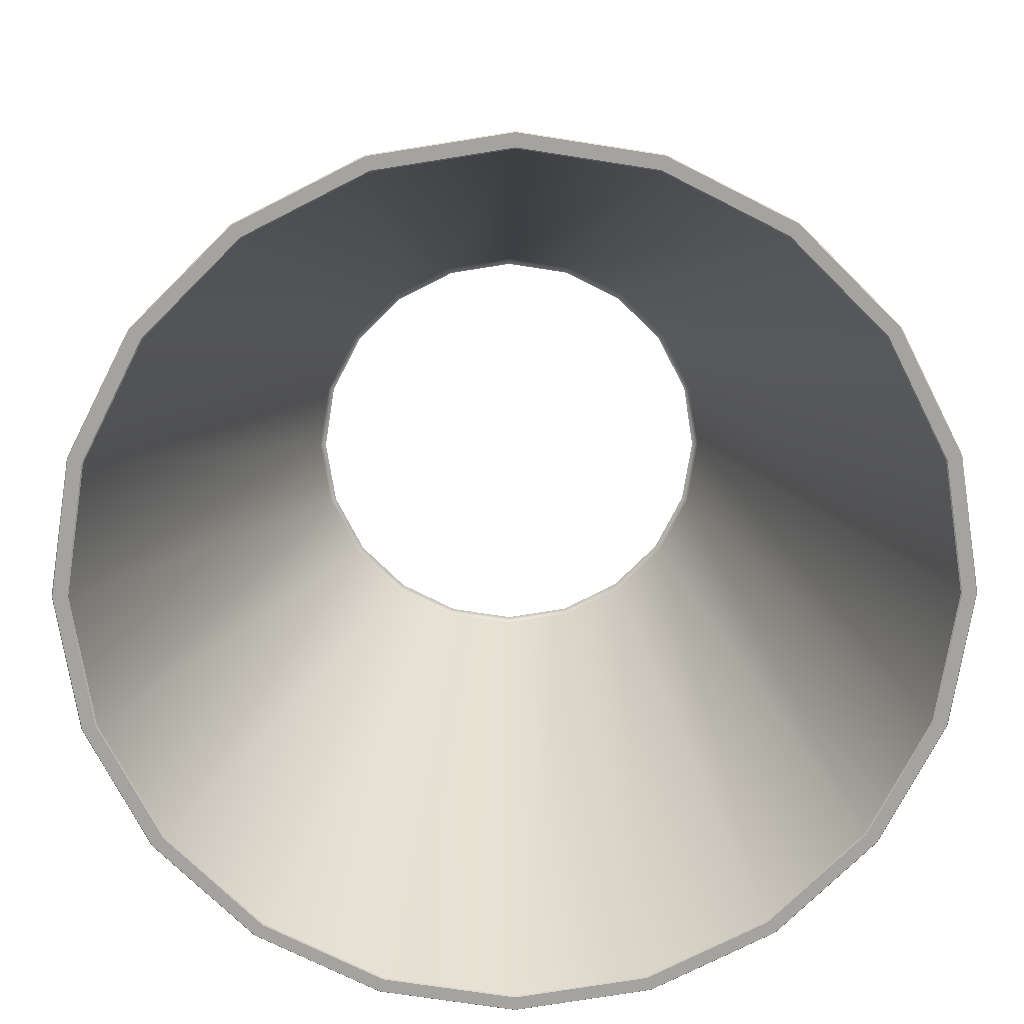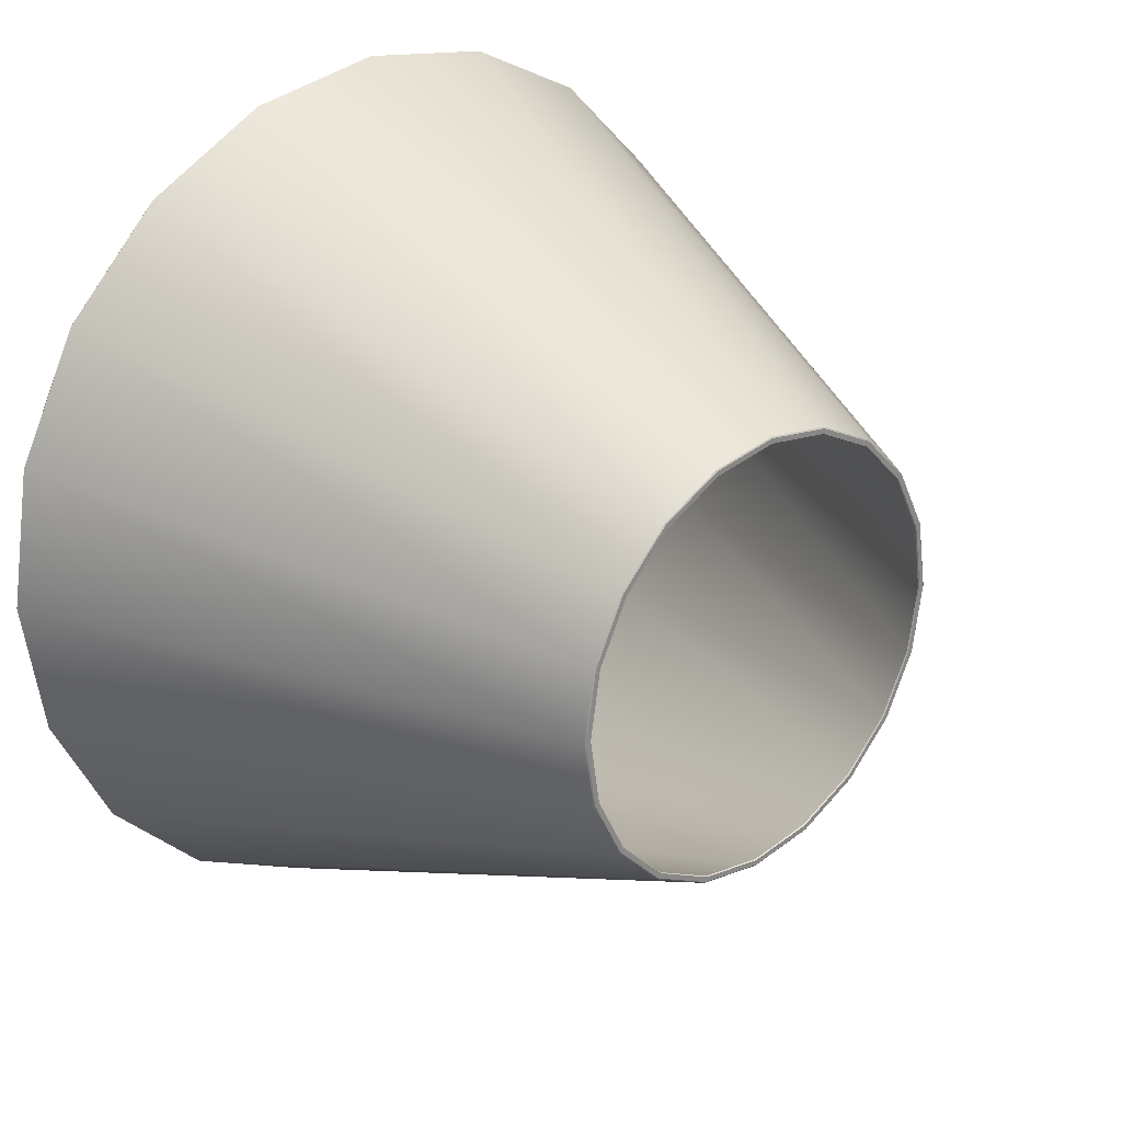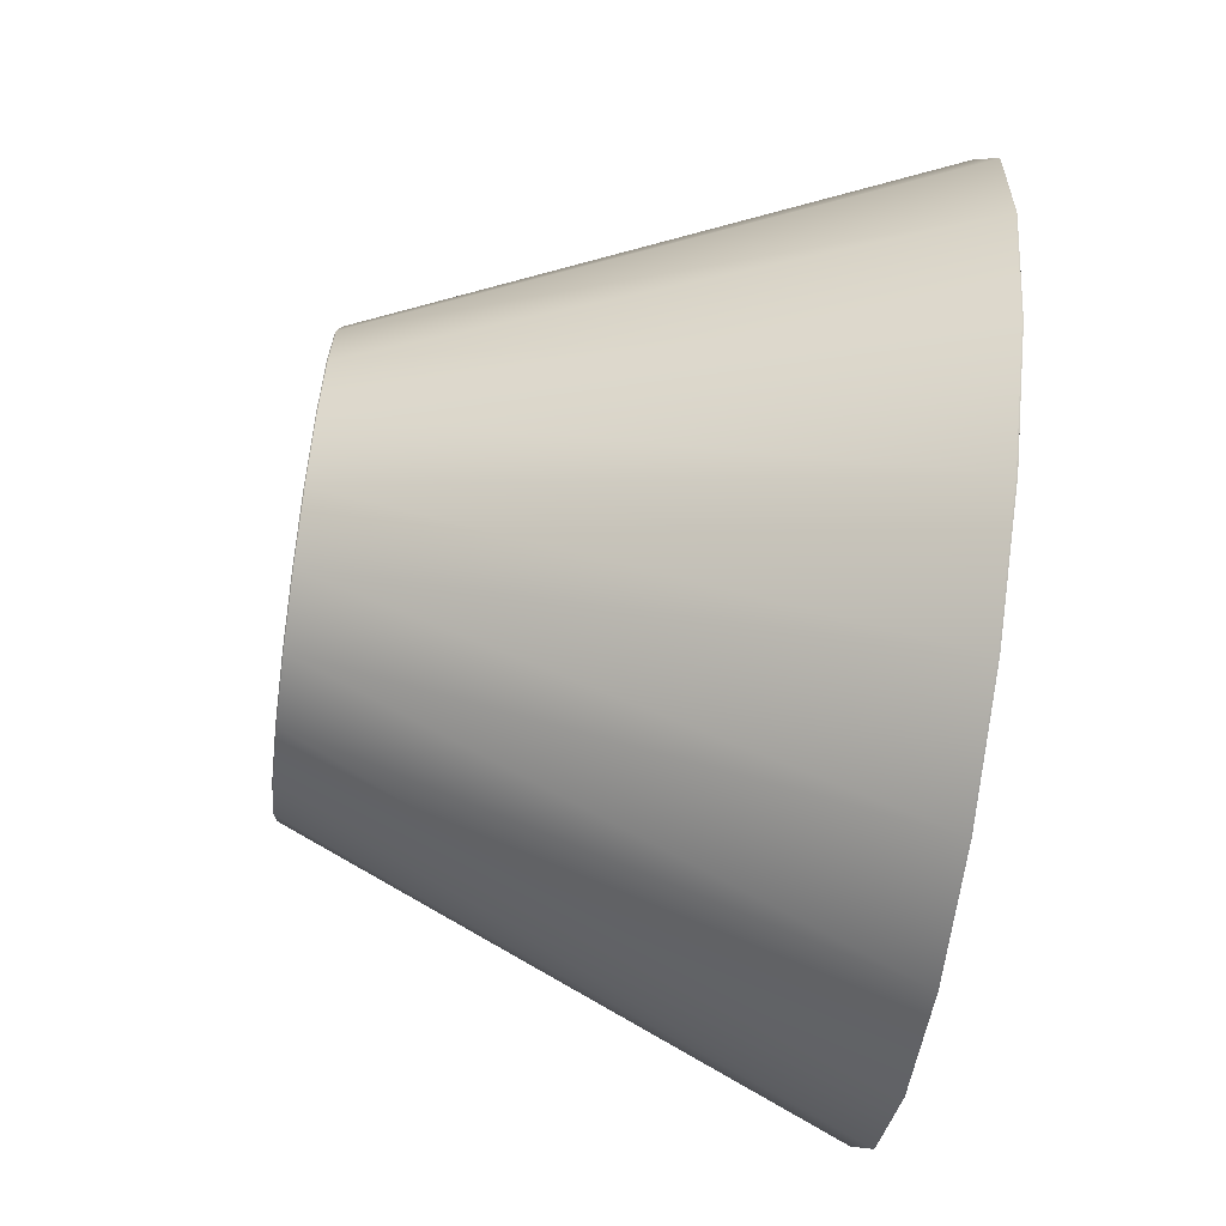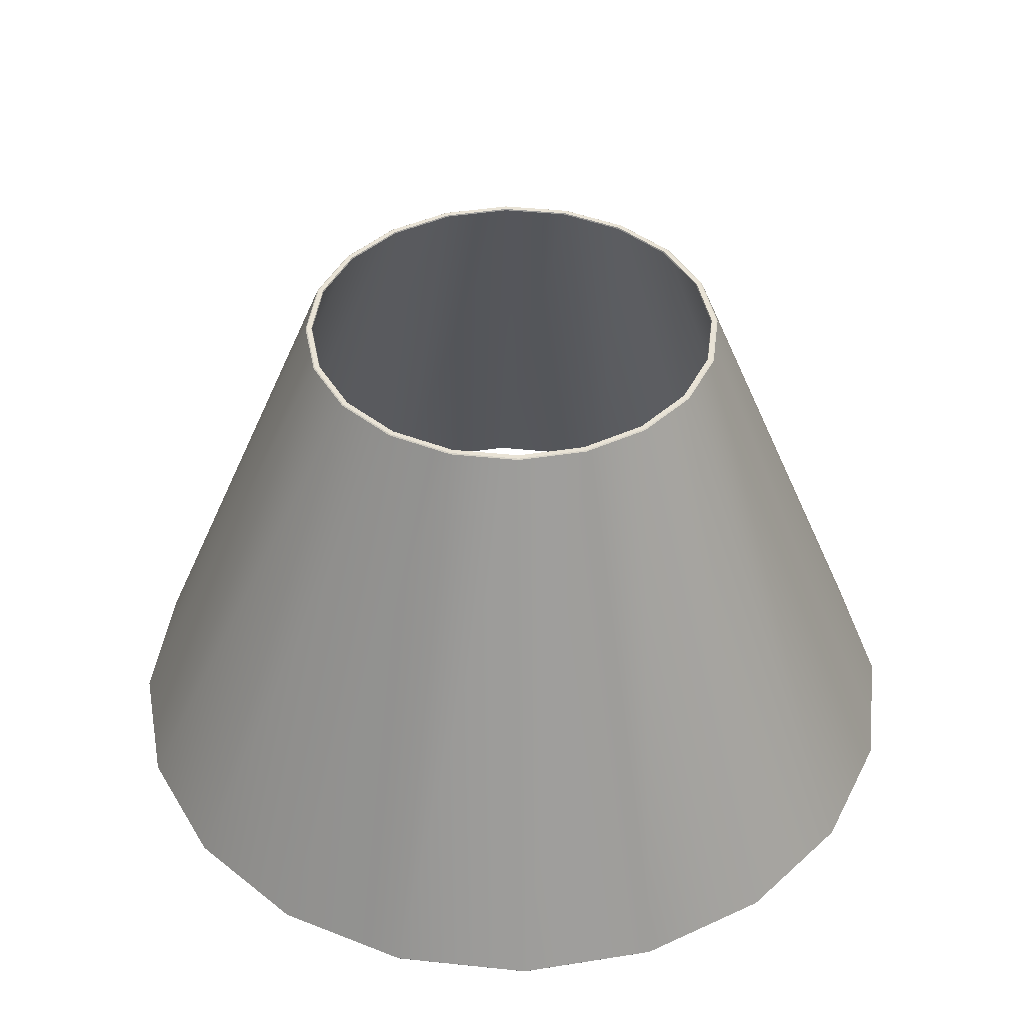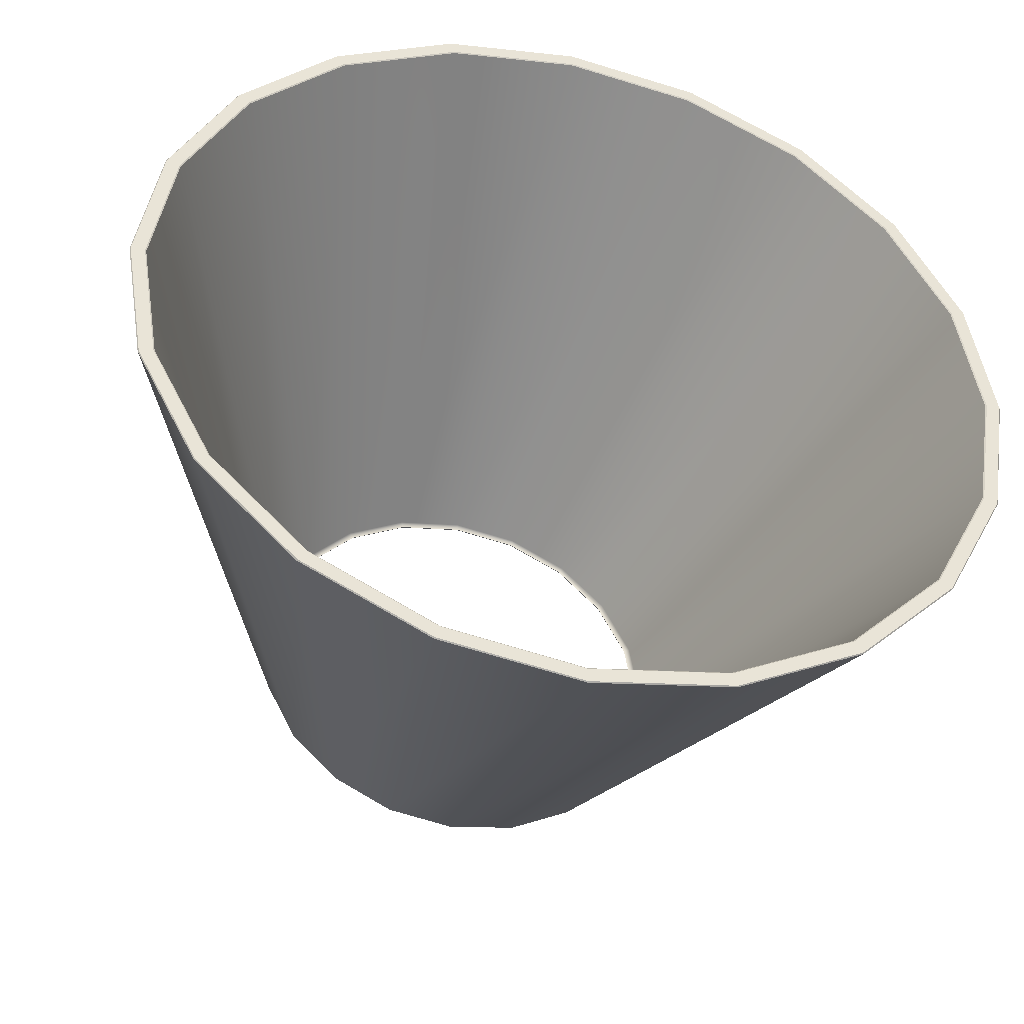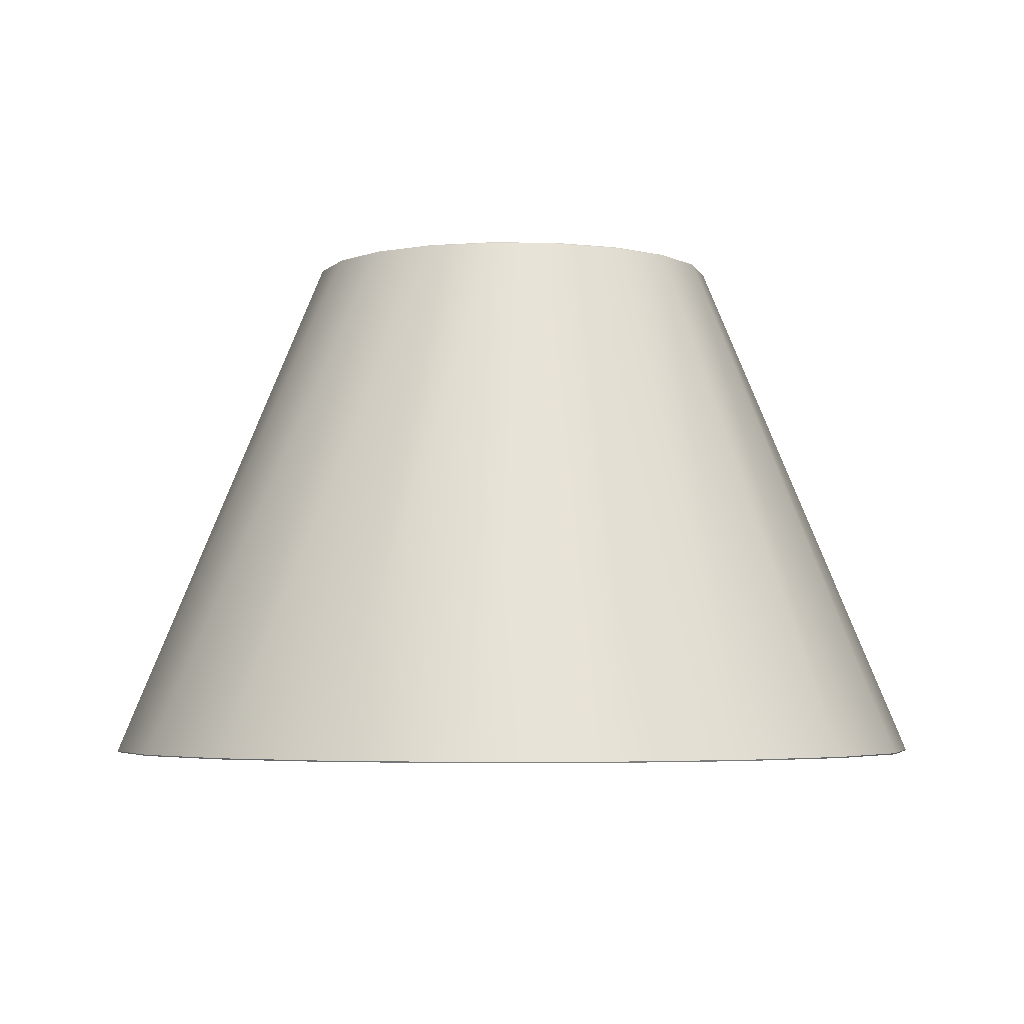
<metadata>
{"format":"obj","ext":"obj","renderer":"f3d","projection":"perspective","resolution":1024,"background":"white","views":[{"elev":17.0,"azim":-0.7,"up":"+Z"},{"elev":26.6,"azim":137.5,"up":"+Z"},{"elev":-72.5,"azim":-97.7,"up":"+Z"},{"elev":42.3,"azim":106.2,"up":"+Y"},{"elev":-42.8,"azim":-14.1,"up":"+Z"},{"elev":-4.2,"azim":-156.7,"up":"+Y"}]}
</metadata>
<code>
g default
v 0.4708 0.3961 -0.153
v 0.4005 0.3961 -0.291
v 0.291 0.3961 -0.4005
v 0.153 0.3961 -0.4708
v -0 0.3961 -0.4951
v -0.153 0.3961 -0.4708
v -0.291 0.3961 -0.4005
v -0.4005 0.3961 -0.291
v -0.4708 0.3961 -0.153
v -0.4951 0.3961 -0
v -0.4708 0.3961 0.153
v -0.4005 0.3961 0.291
v -0.291 0.3961 0.4005
v -0.153 0.3961 0.4708
v -0 0.3961 0.4951
v 0.153 0.3961 0.4708
v 0.291 0.3961 0.4005
v 0.4005 0.3961 0.291
v 0.4708 0.3961 0.153
v 0.4951 0.3961 -0
v 0.95 -0.8165 -0.3087
v 0.9482 -0.8193 -0.3081
v 0.8081 -0.8165 -0.5871
v 0.8066 -0.8193 -0.586
v 0.5871 -0.8165 -0.8081
v 0.586 -0.8193 -0.8066
v 0.3087 -0.8165 -0.95
v 0.3081 -0.8193 -0.9482
v -0 -0.8165 -0.9989
v 0 -0.8193 -0.997
v -0.3087 -0.8165 -0.95
v -0.3081 -0.8193 -0.9482
v -0.5871 -0.8165 -0.8081
v -0.586 -0.8193 -0.8066
v -0.8081 -0.8165 -0.5871
v -0.8066 -0.8193 -0.586
v -0.95 -0.8165 -0.3087
v -0.9482 -0.8193 -0.3081
v -0.9989 -0.8165 -0
v -0.997 -0.8193 -0
v -0.95 -0.8165 0.3087
v -0.9482 -0.8193 0.3081
v -0.8081 -0.8165 0.5871
v -0.8066 -0.8193 0.586
v -0.5871 -0.8165 0.8081
v -0.586 -0.8193 0.8066
v -0.3087 -0.8165 0.95
v -0.3081 -0.8193 0.9482
v -0 -0.8165 0.9989
v -0 -0.8193 0.997
v 0.3087 -0.8165 0.95
v 0.3081 -0.8193 0.9482
v 0.5871 -0.8165 0.8081
v 0.586 -0.8193 0.8066
v 0.8081 -0.8165 0.5871
v 0.8066 -0.8193 0.586
v 0.95 -0.8165 0.3087
v 0.9482 -0.8193 0.3081
v 0.9989 -0.8165 -0
v 0.997 -0.8193 -0
v 0.4719 0.4008 -0.1533
v 0.4693 0.4027 -0.1525
v 0.4014 0.4008 -0.2917
v 0.3992 0.4027 -0.29
v 0.2917 0.4008 -0.4014
v 0.29 0.4027 -0.3992
v 0.1533 0.4008 -0.4719
v 0.1525 0.4027 -0.4693
v -0 0.4008 -0.4962
v -0 0.4027 -0.4934
v -0.1533 0.4008 -0.4719
v -0.1525 0.4027 -0.4693
v -0.2917 0.4008 -0.4014
v -0.29 0.4027 -0.3992
v -0.4014 0.4008 -0.2917
v -0.3992 0.4027 -0.29
v -0.4719 0.4008 -0.1533
v -0.4693 0.4027 -0.1525
v -0.4962 0.4008 -0
v -0.4934 0.4027 -0
v -0.4719 0.4008 0.1533
v -0.4693 0.4027 0.1525
v -0.4014 0.4008 0.2917
v -0.3992 0.4027 0.29
v -0.2917 0.4008 0.4014
v -0.29 0.4027 0.3992
v -0.1533 0.4008 0.4719
v -0.1525 0.4027 0.4693
v -0 0.4008 0.4962
v -0 0.4027 0.4934
v 0.1533 0.4008 0.4719
v 0.1525 0.4027 0.4693
v 0.2917 0.4008 0.4014
v 0.29 0.4027 0.3992
v 0.4014 0.4008 0.2917
v 0.3992 0.4027 0.29
v 0.4719 0.4008 0.1533
v 0.4693 0.4027 0.1525
v 0.4962 0.4008 -0
v 0.4934 0.4027 -0
v 0.9186 -0.8193 -0.2985
v 0.916 -0.8174 -0.2976
v 0.7814 -0.8193 -0.5677
v 0.7792 -0.8174 -0.5661
v 0.5677 -0.8193 -0.7814
v 0.5661 -0.8174 -0.7792
v 0.2985 -0.8193 -0.9186
v 0.2976 -0.8174 -0.916
v -0 -0.8193 -0.9659
v -0 -0.8174 -0.9631
v -0.2985 -0.8193 -0.9186
v -0.2976 -0.8174 -0.916
v -0.5677 -0.8193 -0.7814
v -0.5661 -0.8174 -0.7792
v -0.7814 -0.8193 -0.5677
v -0.7792 -0.8174 -0.5661
v -0.9186 -0.8193 -0.2985
v -0.916 -0.8174 -0.2976
v -0.9659 -0.8193 -0
v -0.9631 -0.8174 -0
v -0.9186 -0.8193 0.2985
v -0.916 -0.8174 0.2976
v -0.7814 -0.8193 0.5677
v -0.7792 -0.8174 0.5661
v -0.5677 -0.8193 0.7814
v -0.5661 -0.8174 0.7792
v -0.2985 -0.8193 0.9186
v -0.2976 -0.8174 0.916
v -0 -0.8193 0.9659
v -0 -0.8174 0.9631
v 0.2985 -0.8193 0.9186
v 0.2976 -0.8174 0.916
v 0.5677 -0.8193 0.7814
v 0.5661 -0.8174 0.7792
v 0.7814 -0.8193 0.5677
v 0.7792 -0.8174 0.5661
v 0.9186 -0.8193 0.2985
v 0.916 -0.8174 0.2976
v 0.9659 -0.8193 -0
v 0.9631 -0.8174 -0
v 0.4584 0.4027 -0.1489
v 0.4572 0.3996 -0.1486
v 0.3899 0.4027 -0.2833
v 0.3889 0.3996 -0.2826
v 0.2833 0.4027 -0.3899
v 0.2826 0.3996 -0.3889
v 0.1489 0.4027 -0.4584
v 0.1486 0.3996 -0.4572
v -0 0.4027 -0.482
v -0 0.3996 -0.4807
v -0.1489 0.4027 -0.4584
v -0.1486 0.3996 -0.4572
v -0.2833 0.4027 -0.3899
v -0.2826 0.3996 -0.3889
v -0.3899 0.4027 -0.2833
v -0.3889 0.3996 -0.2826
v -0.4584 0.4027 -0.1489
v -0.4572 0.3996 -0.1486
v -0.482 0.4027 -0
v -0.4807 0.3996 -0
v -0.4584 0.4027 0.1489
v -0.4572 0.3996 0.1486
v -0.3899 0.4027 0.2833
v -0.3889 0.3996 0.2826
v -0.2833 0.4027 0.3899
v -0.2826 0.3996 0.3889
v -0.1489 0.4027 0.4584
v -0.1486 0.3996 0.4572
v -0 0.4027 0.482
v -0 0.3996 0.4807
v 0.1489 0.4027 0.4584
v 0.1486 0.3996 0.4572
v 0.2833 0.4027 0.3899
v 0.2826 0.3996 0.3889
v 0.3899 0.4027 0.2833
v 0.3889 0.3996 0.2826
v 0.4584 0.4027 0.1489
v 0.4572 0.3996 0.1486
v 0.482 0.4027 -0
v 0.4807 0.3996 -0
g pCylinder26 group7
f 21 22 24 23
f 22 21 59 60
f 23 24 26 25
f 25 26 28 27
f 27 28 30 29
f 29 30 32 31
f 31 32 34 33
f 33 34 36 35
f 35 36 38 37
f 37 38 40 39
f 39 40 42 41
f 41 42 44 43
f 43 44 46 45
f 45 46 48 47
f 47 48 50 49
f 49 50 52 51
f 51 52 54 53
f 53 54 56 55
f 55 56 58 57
f 57 58 60 59
f 61 62 100 99
f 62 61 63 64
f 64 63 65 66
f 66 65 67 68
f 68 67 69 70
f 70 69 71 72
f 72 71 73 74
f 74 73 75 76
f 76 75 77 78
f 78 77 79 80
f 80 79 81 82
f 82 81 83 84
f 84 83 85 86
f 86 85 87 88
f 88 87 89 90
f 90 89 91 92
f 92 91 93 94
f 94 93 95 96
f 96 95 97 98
f 98 97 99 100
f 101 102 104 103
f 102 101 139 140
f 103 104 106 105
f 105 106 108 107
f 107 108 110 109
f 109 110 112 111
f 111 112 114 113
f 113 114 116 115
f 115 116 118 117
f 117 118 120 119
f 119 120 122 121
f 121 122 124 123
f 123 124 126 125
f 125 126 128 127
f 127 128 130 129
f 129 130 132 131
f 131 132 134 133
f 133 134 136 135
f 135 136 138 137
f 137 138 140 139
f 141 142 180 179
f 142 141 143 144
f 144 143 145 146
f 146 145 147 148
f 148 147 149 150
f 150 149 151 152
f 152 151 153 154
f 154 153 155 156
f 156 155 157 158
f 158 157 159 160
f 160 159 161 162
f 162 161 163 164
f 164 163 165 166
f 166 165 167 168
f 168 167 169 170
f 170 169 171 172
f 172 171 173 174
f 174 173 175 176
f 176 175 177 178
f 178 177 179 180
f 21 23 63 61
f 23 25 65 63
f 25 27 67 65
f 27 29 69 67
f 29 31 71 69
f 31 33 73 71
f 33 35 75 73
f 35 37 77 75
f 37 39 79 77
f 39 41 81 79
f 41 43 83 81
f 43 45 85 83
f 45 47 87 85
f 47 49 89 87
f 49 51 91 89
f 51 53 93 91
f 53 55 95 93
f 55 57 97 95
f 57 59 99 97
f 59 21 61 99
f 24 22 101 103
f 26 24 103 105
f 28 26 105 107
f 30 28 107 109
f 32 30 109 111
f 34 32 111 113
f 36 34 113 115
f 38 36 115 117
f 40 38 117 119
f 42 40 119 121
f 44 42 121 123
f 46 44 123 125
f 48 46 125 127
f 50 48 127 129
f 52 50 129 131
f 54 52 131 133
f 56 54 133 135
f 58 56 135 137
f 60 58 137 139
f 22 60 139 101
f 62 64 143 141
f 64 66 145 143
f 66 68 147 145
f 68 70 149 147
f 70 72 151 149
f 72 74 153 151
f 74 76 155 153
f 76 78 157 155
f 78 80 159 157
f 80 82 161 159
f 82 84 163 161
f 84 86 165 163
f 86 88 167 165
f 88 90 169 167
f 90 92 171 169
f 92 94 173 171
f 94 96 175 173
f 96 98 177 175
f 98 100 179 177
f 100 62 141 179
f 104 102 1 2
f 106 104 2 3
f 108 106 3 4
f 110 108 4 5
f 112 110 5 6
f 114 112 6 7
f 116 114 7 8
f 118 116 8 9
f 120 118 9 10
f 122 120 10 11
f 124 122 11 12
f 126 124 12 13
f 128 126 13 14
f 130 128 14 15
f 132 130 15 16
f 134 132 16 17
f 136 134 17 18
f 138 136 18 19
f 140 138 19 20
f 102 140 20 1
f 142 144 2 1
f 144 146 3 2
f 146 148 4 3
f 148 150 5 4
f 150 152 6 5
f 152 154 7 6
f 154 156 8 7
f 156 158 9 8
f 158 160 10 9
f 160 162 11 10
f 162 164 12 11
f 164 166 13 12
f 166 168 14 13
f 168 170 15 14
f 170 172 16 15
f 172 174 17 16
f 174 176 18 17
f 176 178 19 18
f 178 180 20 19
f 180 142 1 20

</code>
